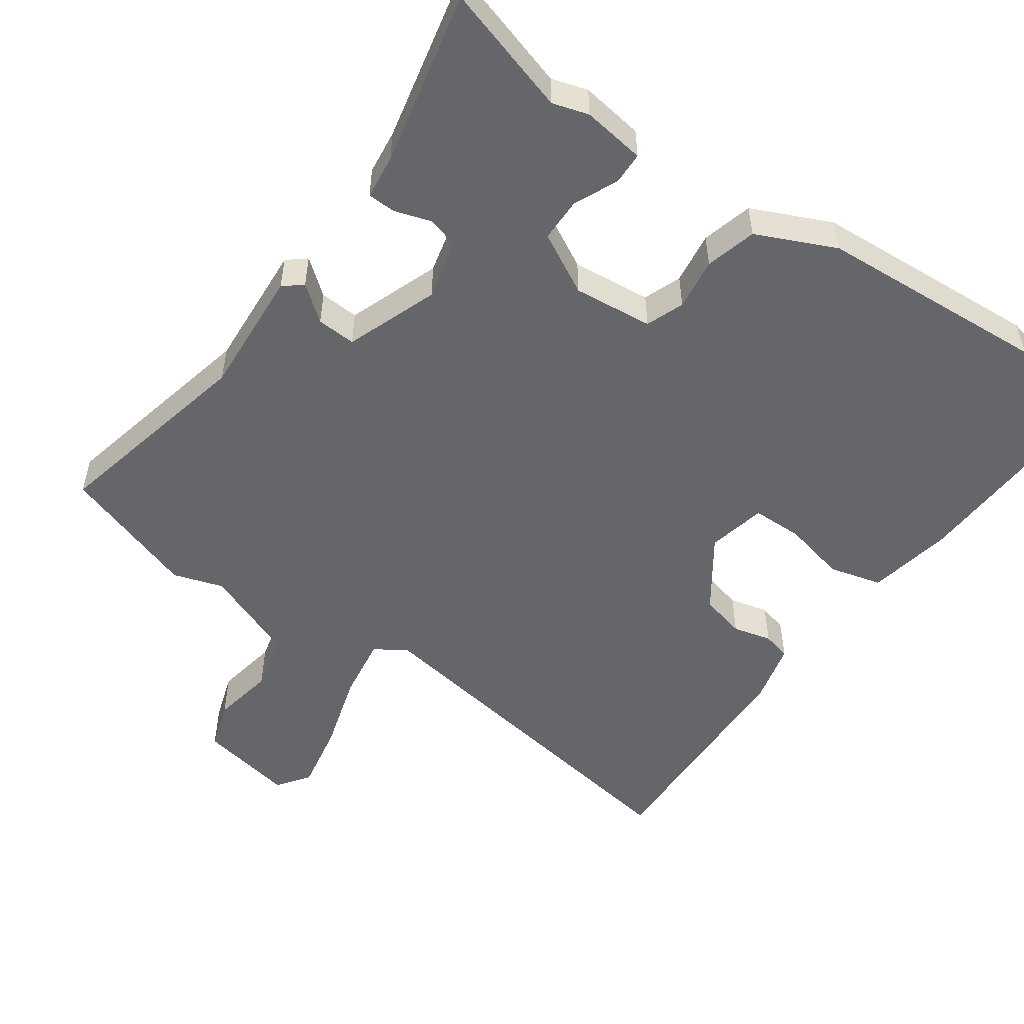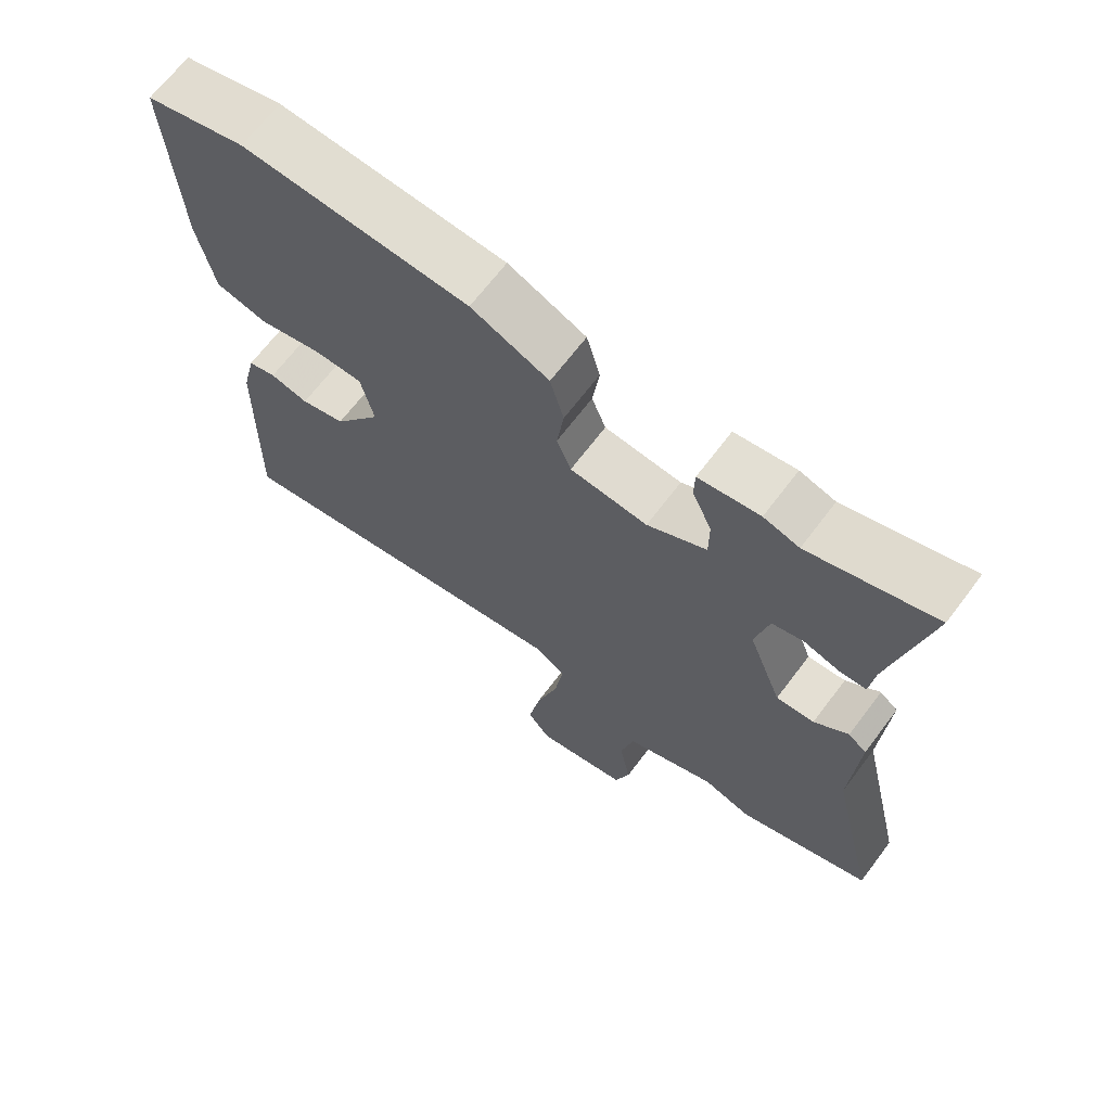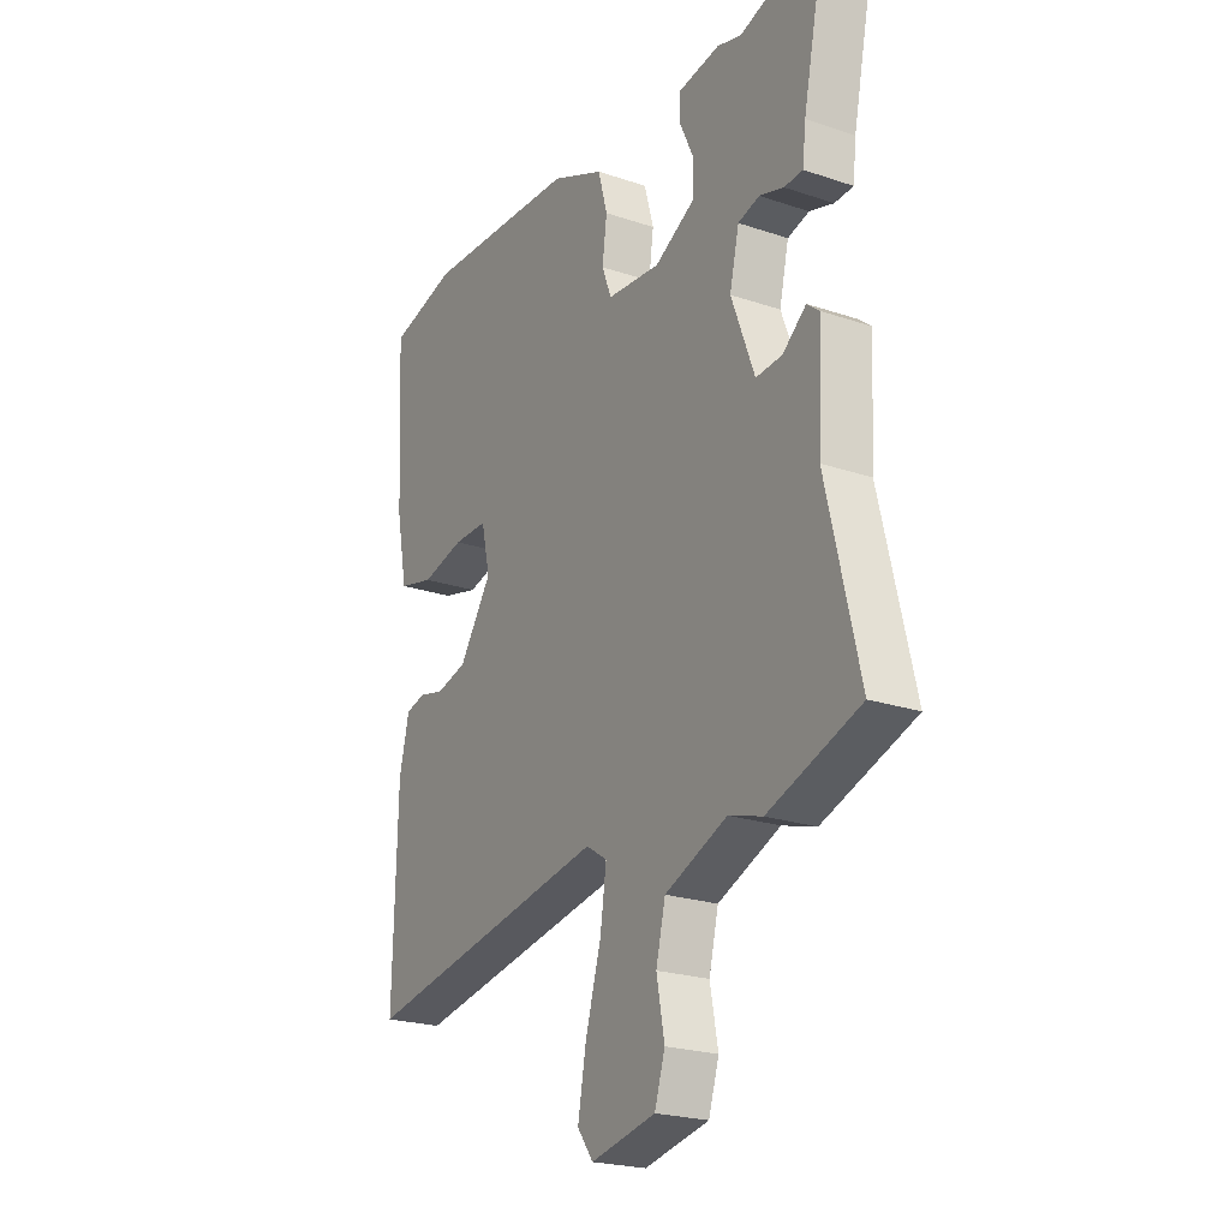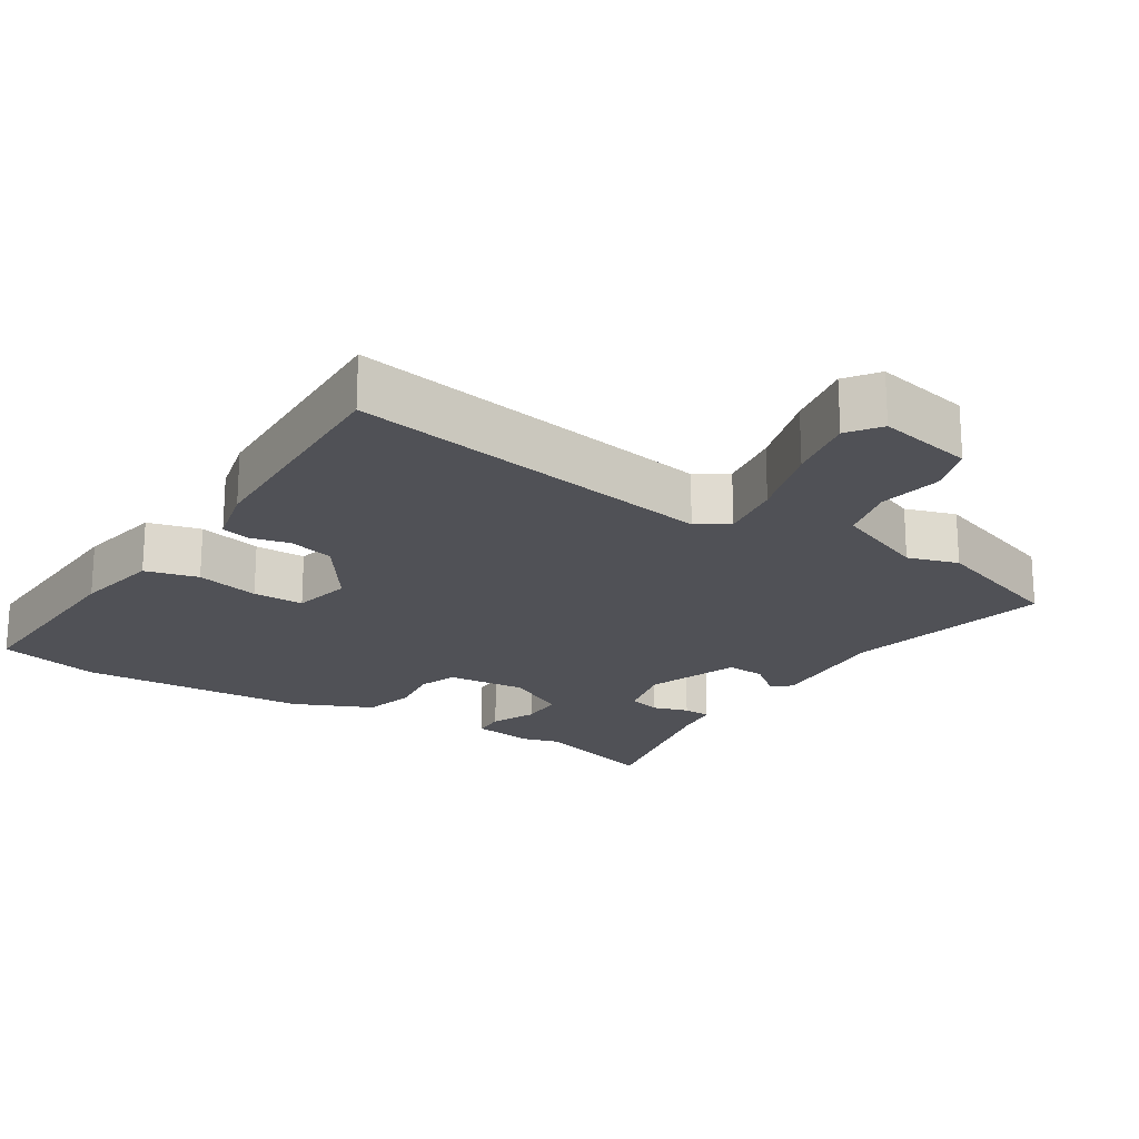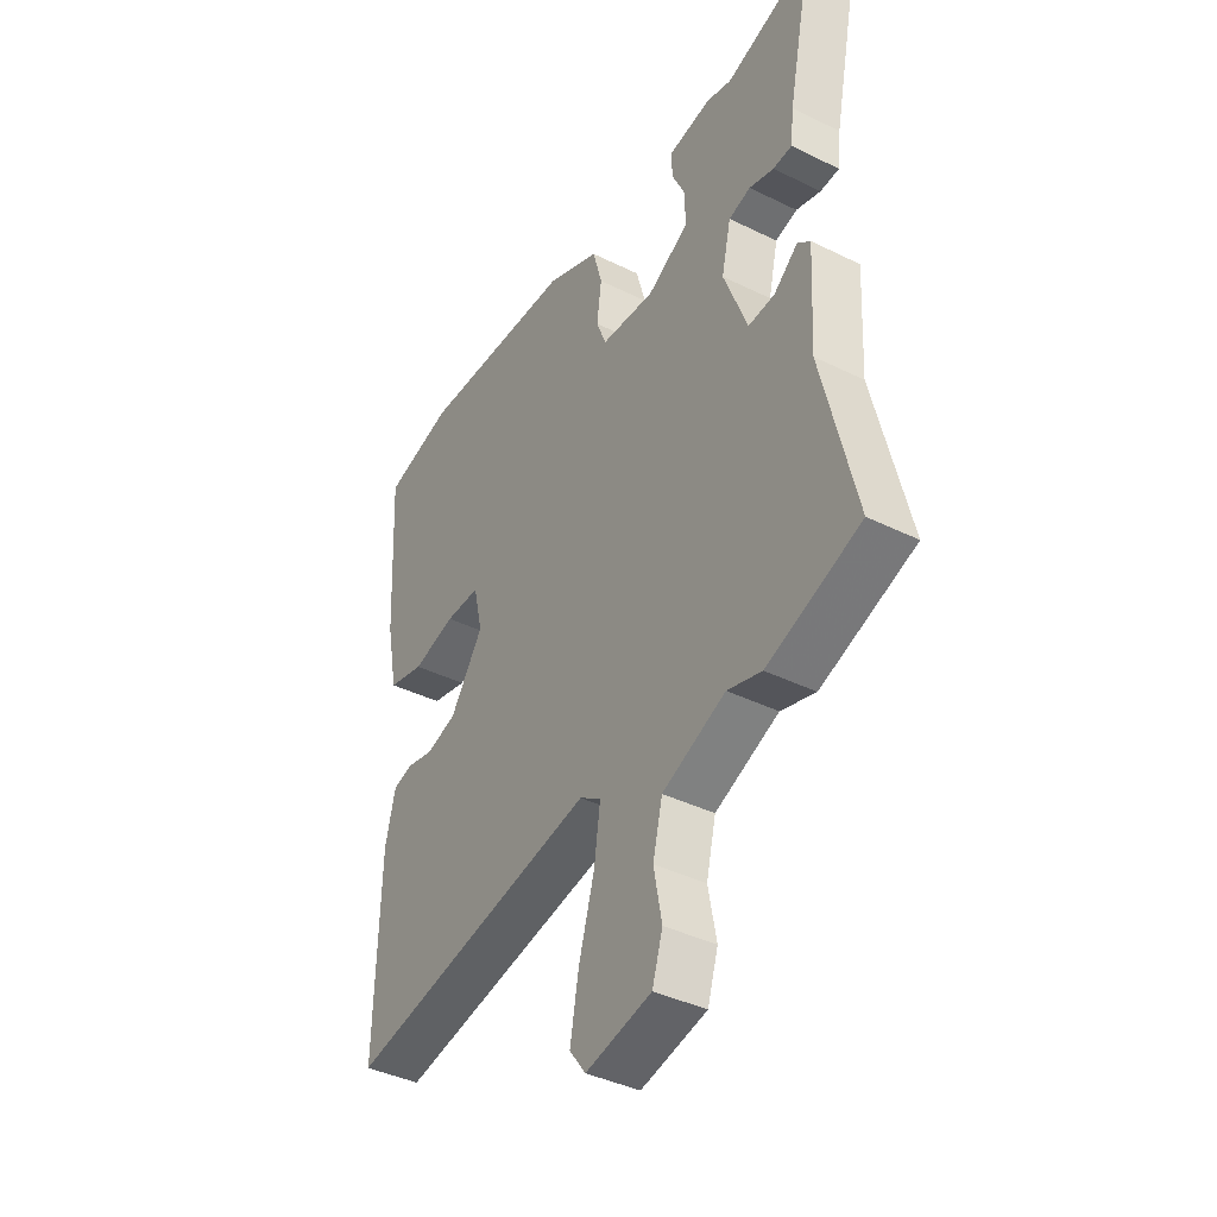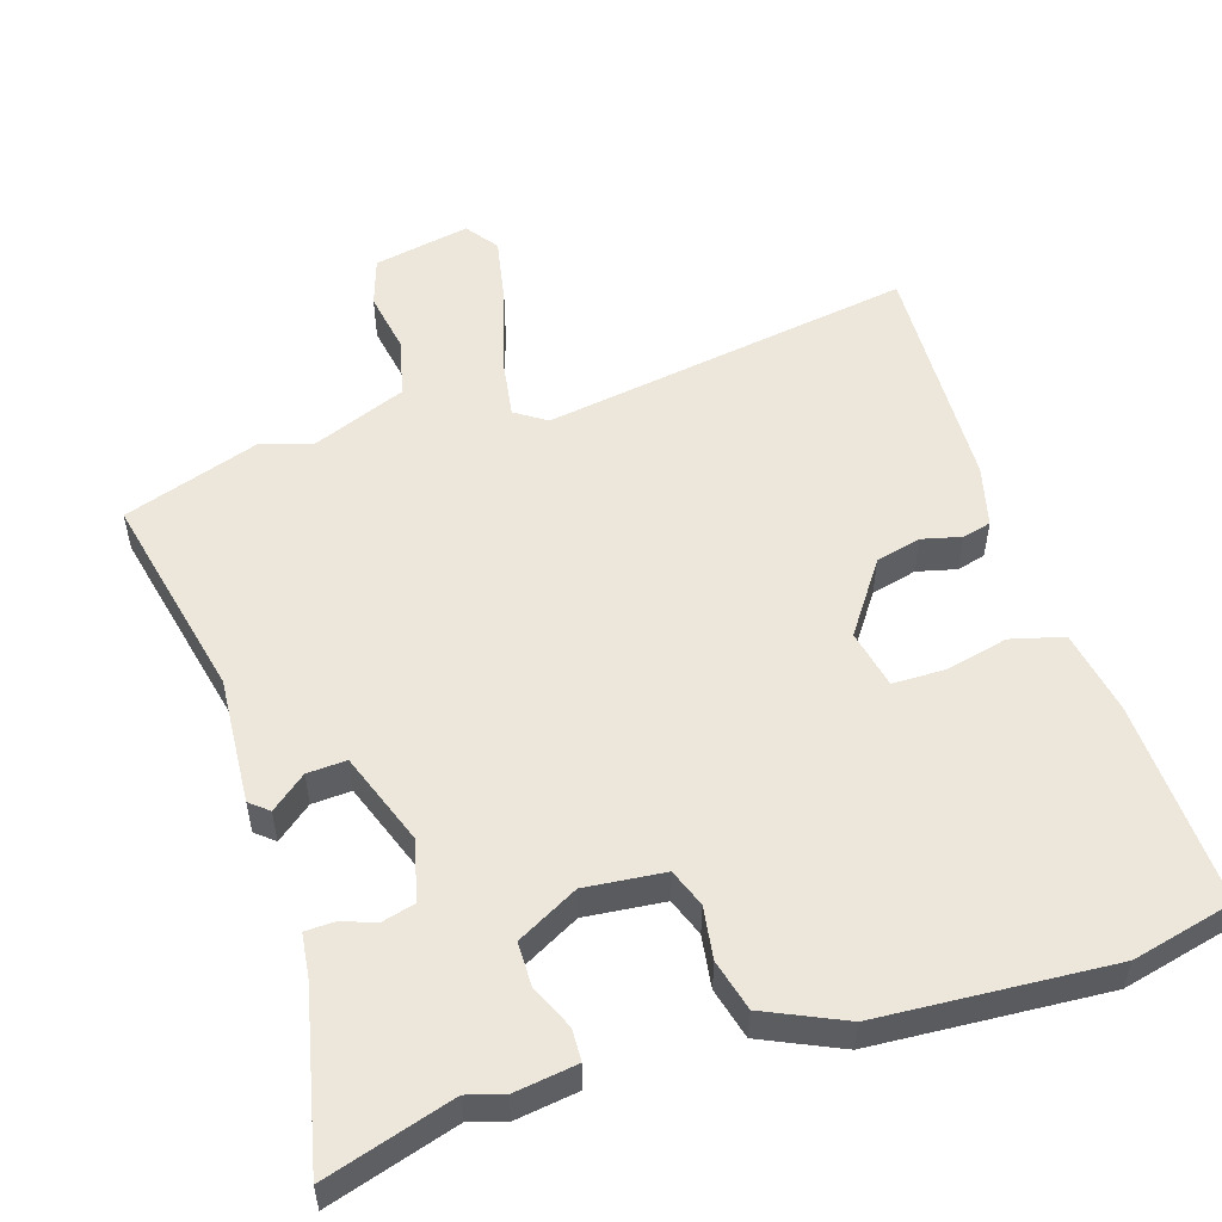
<metadata>
{"format":"obj","ext":"obj","renderer":"f3d","projection":"perspective","resolution":1024,"background":"white","views":[{"elev":-51.8,"azim":-34.5,"up":"+Y"},{"elev":67.6,"azim":-142.9,"up":"+Z"},{"elev":-22.7,"azim":-120.1,"up":"+Z"},{"elev":-20.4,"azim":147.9,"up":"+Y"},{"elev":-40.4,"azim":-121.1,"up":"+Z"},{"elev":53.7,"azim":-16.8,"up":"+Y"}]}
</metadata>
<code>
v 0.416 0.07 0.521
v 0.562 0.07 0.484
v 0.547 0.07 0.191
v 0.523 0.07 0.069
v 0.447 0.07 0.05
v 0.356 0.07 0.072
v 0.283 0.07 0.072
v 0.264 0.07 -0.012
v 0.334 0.07 -0.115
v 0.399 0.07 -0.132
v 0.455 0.07 -0.119
v 0.496 0.07 -0.13
v 0.517 0.07 -0.218
v 0.525 0.07 -0.557
v -0.006 0.07 -0.465
v -0.051 0.07 -0.494
v -0.038 0.07 -0.585
v -0.005 0.07 -0.699
v 0.013 0.07 -0.798
v -0.021 0.07 -0.844
v -0.159 0.07 -0.815
v -0.181 0.07 -0.745
v -0.164 0.07 -0.655
v -0.184 0.07 -0.572
v -0.317 0.07 -0.517
v -0.389 0.07 -0.539
v -0.585 0.07 -0.47
v -0.515 0.07 -0.173
v -0.525 0.07 0.01
v -0.498 0.07 0.032
v -0.448 0.07 -0.009
v -0.392 0.07 -0.013
v -0.342 0.07 0.119
v -0.362 0.07 0.206
v -0.408 0.07 0.219
v -0.46 0.07 0.203
v -0.5 0.07 0.205
v -0.507 0.07 0.269
v -0.559 0.07 0.519
v -0.376 0.07 0.461
v -0.324 0.07 0.476
v -0.234 0.07 0.462
v -0.233 0.07 0.416
v -0.262 0.07 0.353
v -0.262 0.07 0.29
v -0.175 0.07 0.242
v -0.061 0.07 0.252
v -0.04 0.07 0.306
v -0.05 0.07 0.381
v -0.03 0.07 0.454
v 0.084 0.07 0.504
v 0.416 0 0.521
v 0.562 0 0.484
v 0.547 0 0.191
v 0.523 0 0.069
v 0.447 0 0.05
v 0.356 0 0.072
v 0.283 0 0.072
v 0.264 0 -0.012
v 0.334 0 -0.115
v 0.399 0 -0.132
v 0.455 0 -0.119
v 0.496 0 -0.13
v 0.517 0 -0.218
v 0.525 0 -0.557
v -0.006 0 -0.465
v -0.051 0 -0.494
v -0.038 0 -0.585
v -0.005 0 -0.699
v 0.013 0 -0.798
v -0.021 0 -0.844
v -0.159 0 -0.815
v -0.181 0 -0.745
v -0.164 0 -0.655
v -0.184 0 -0.572
v -0.317 0 -0.517
v -0.389 0 -0.539
v -0.585 0 -0.47
v -0.515 0 -0.173
v -0.525 0 0.01
v -0.498 0 0.032
v -0.448 0 -0.009
v -0.392 0 -0.013
v -0.342 0 0.119
v -0.362 0 0.206
v -0.408 0 0.219
v -0.46 0 0.203
v -0.5 0 0.205
v -0.507 0 0.269
v -0.559 0 0.519
v -0.376 0 0.461
v -0.324 0 0.476
v -0.234 0 0.462
v -0.233 0 0.416
v -0.262 0 0.353
v -0.262 0 0.29
v -0.175 0 0.242
v -0.061 0 0.252
v -0.04 0 0.306
v -0.05 0 0.381
v -0.03 0 0.454
v 0.084 0 0.504
f 48 49 50 51
f 47 48 51 1
f 41 42 43 44
f 40 41 44 45
f 38 39 40 45
f 35 36 37 38
f 34 35 38 45
f 33 34 45 46
f 28 29 30 31
f 28 31 32
f 25 26 27 28
f 24 25 28 32
f 20 21 22 23
f 20 23 24
f 17 18 19 20
f 16 17 20 24
f 15 16 24 32
f 10 11 12 13
f 9 10 13 14
f 8 9 14 15
f 3 4 5 6
f 3 6 7
f 47 1 2 3
f 47 3 7
f 32 33 46 47
f 15 32 47
f 7 8 15 47
f 102 101 100 99
f 52 102 99 98
f 95 94 93 92
f 96 95 92 91
f 96 91 90 89
f 89 88 87 86
f 96 89 86 85
f 97 96 85 84
f 82 81 80 79
f 83 82 79
f 79 78 77 76
f 83 79 76 75
f 74 73 72 71
f 75 74 71
f 71 70 69 68
f 75 71 68 67
f 83 75 67 66
f 64 63 62 61
f 65 64 61 60
f 66 65 60 59
f 57 56 55 54
f 58 57 54
f 54 53 52 98
f 58 54 98
f 98 97 84 83
f 98 83 66
f 98 66 59 58
f 1 52 53 2
f 2 53 54 3
f 3 54 55 4
f 4 55 56 5
f 5 56 57 6
f 6 57 58 7
f 7 58 59 8
f 8 59 60 9
f 9 60 61 10
f 10 61 62 11
f 11 62 63 12
f 12 63 64 13
f 13 64 65 14
f 14 65 66 15
f 15 66 67 16
f 16 67 68 17
f 17 68 69 18
f 18 69 70 19
f 19 70 71 20
f 20 71 72 21
f 21 72 73 22
f 22 73 74 23
f 23 74 75 24
f 24 75 76 25
f 25 76 77 26
f 26 77 78 27
f 27 78 79 28
f 28 79 80 29
f 29 80 81 30
f 30 81 82 31
f 31 82 83 32
f 32 83 84 33
f 33 84 85 34
f 34 85 86 35
f 35 86 87 36
f 36 87 88 37
f 37 88 89 38
f 38 89 90 39
f 39 90 91 40
f 40 91 92 41
f 41 92 93 42
f 42 93 94 43
f 43 94 95 44
f 44 95 96 45
f 45 96 97 46
f 46 97 98 47
f 47 98 99 48
f 48 99 100 49
f 49 100 101 50
f 50 101 102 51
f 51 102 52 1

</code>
